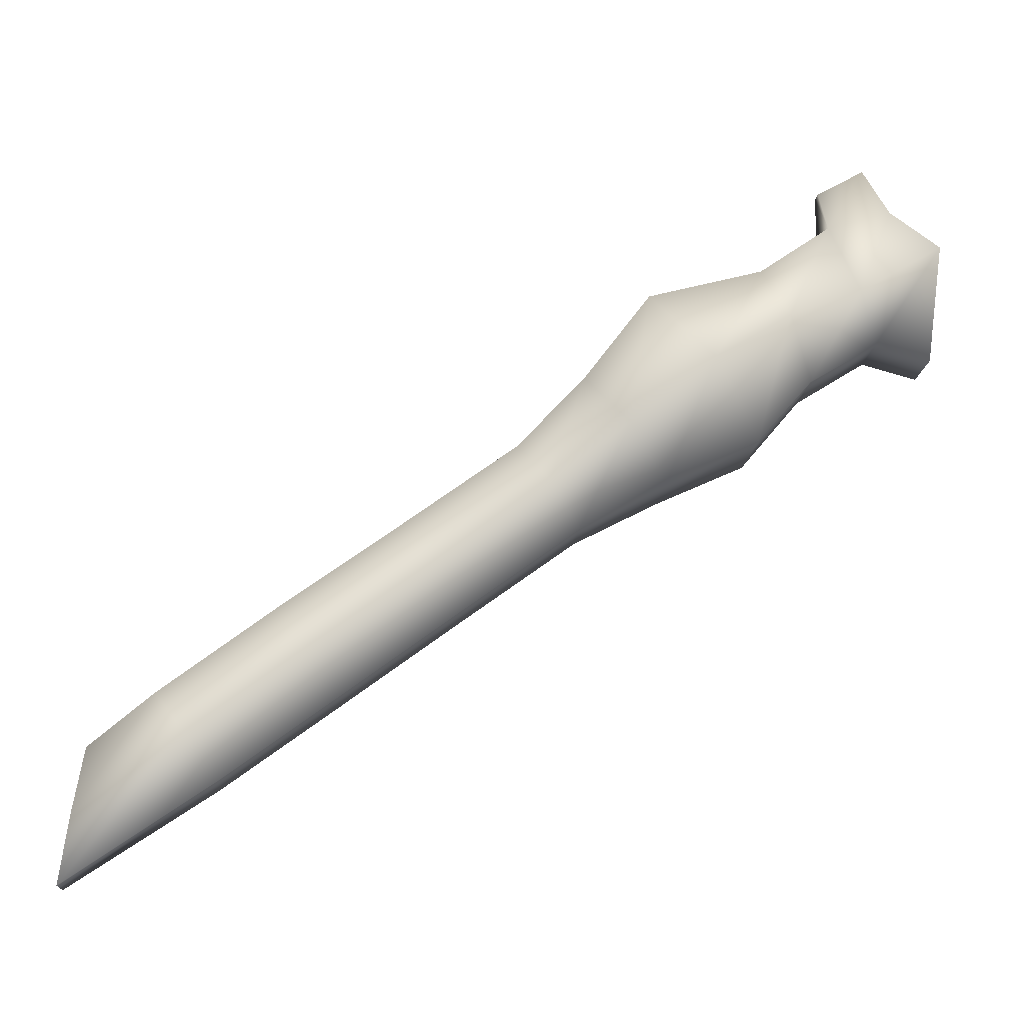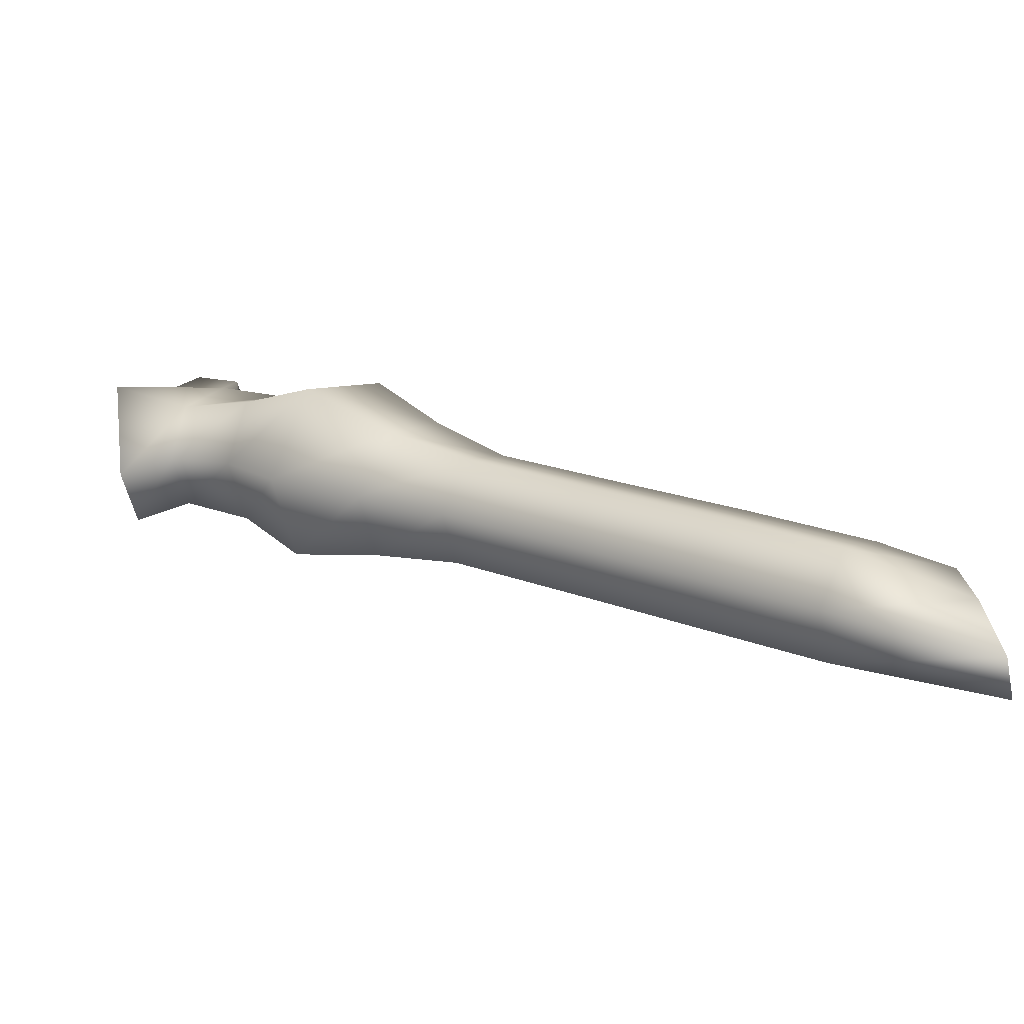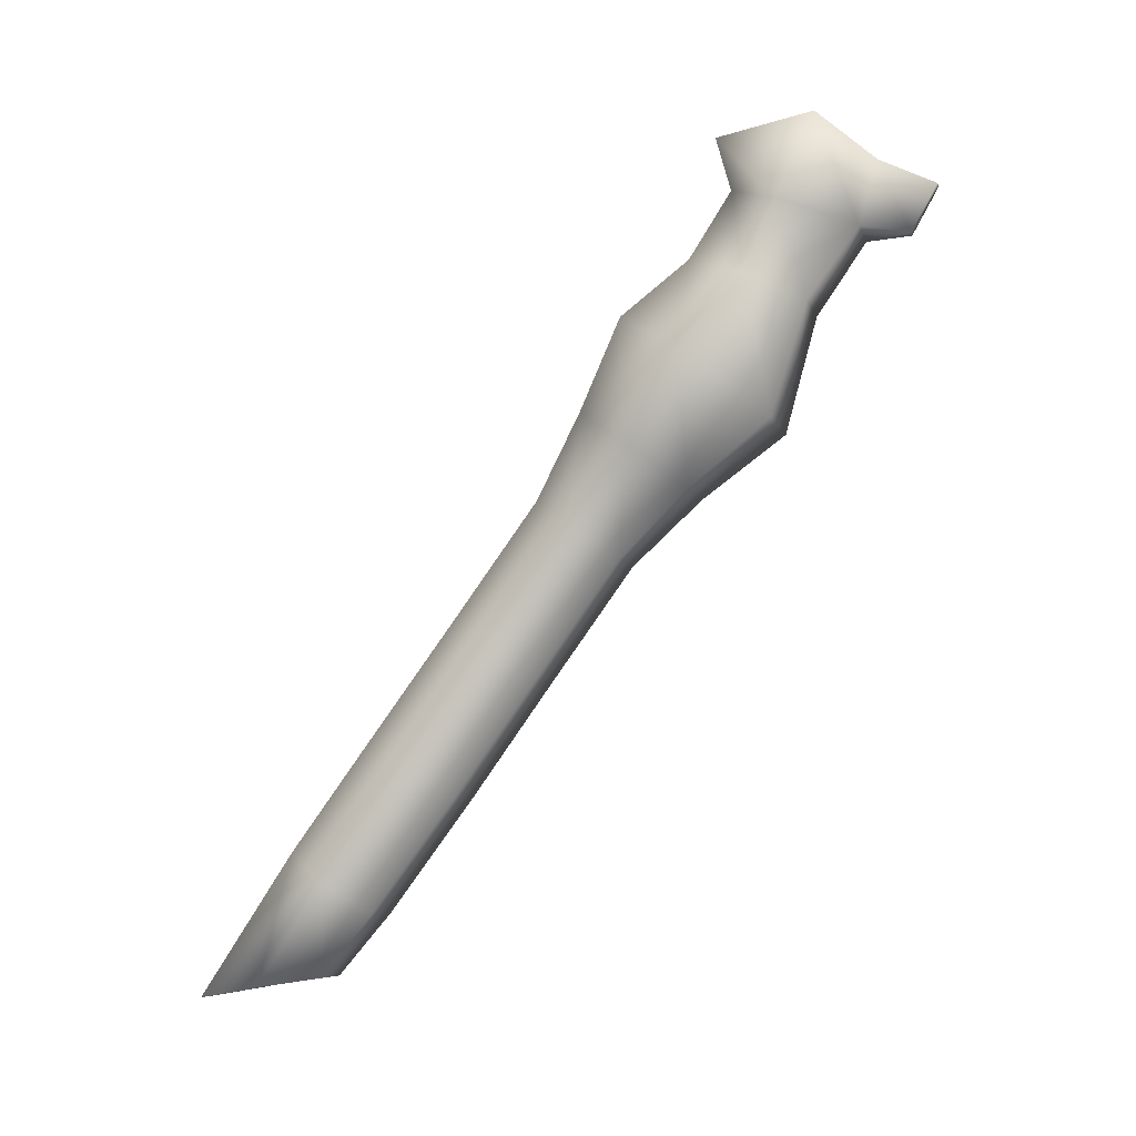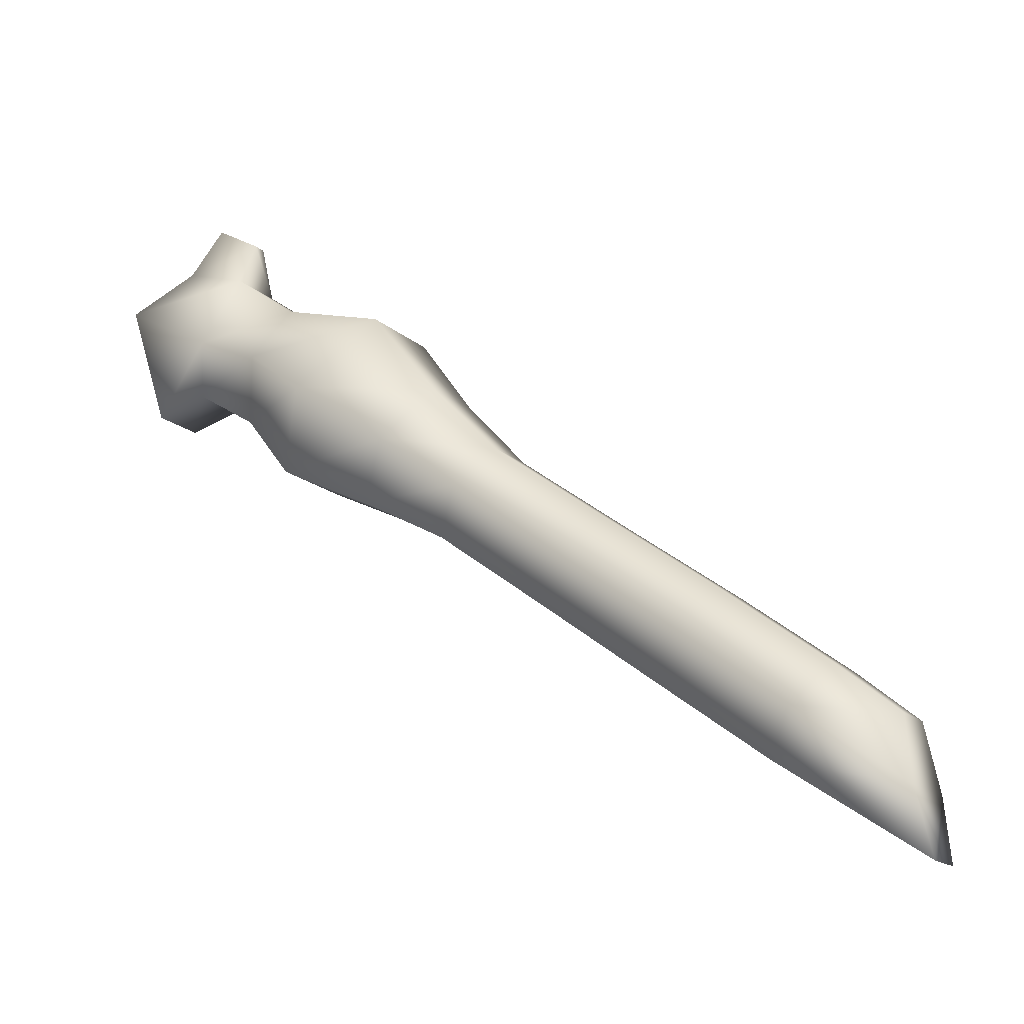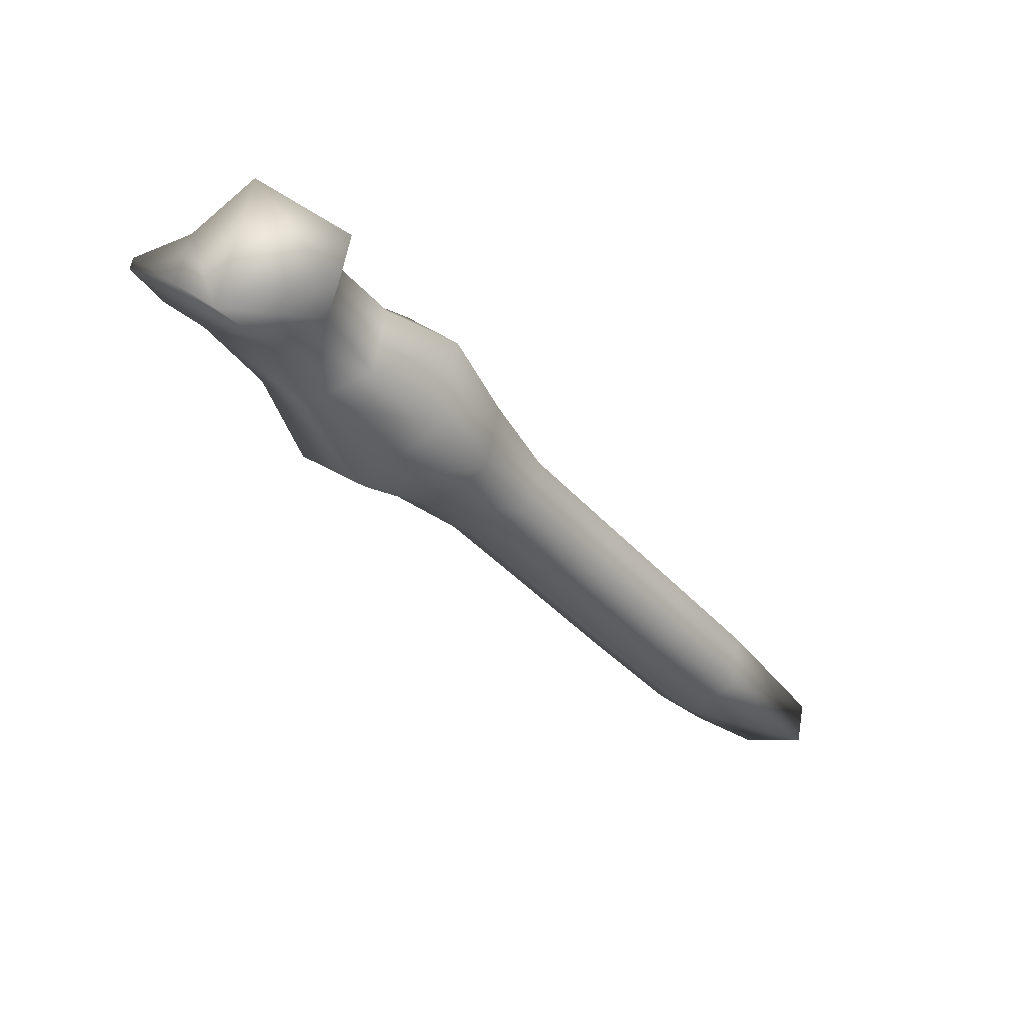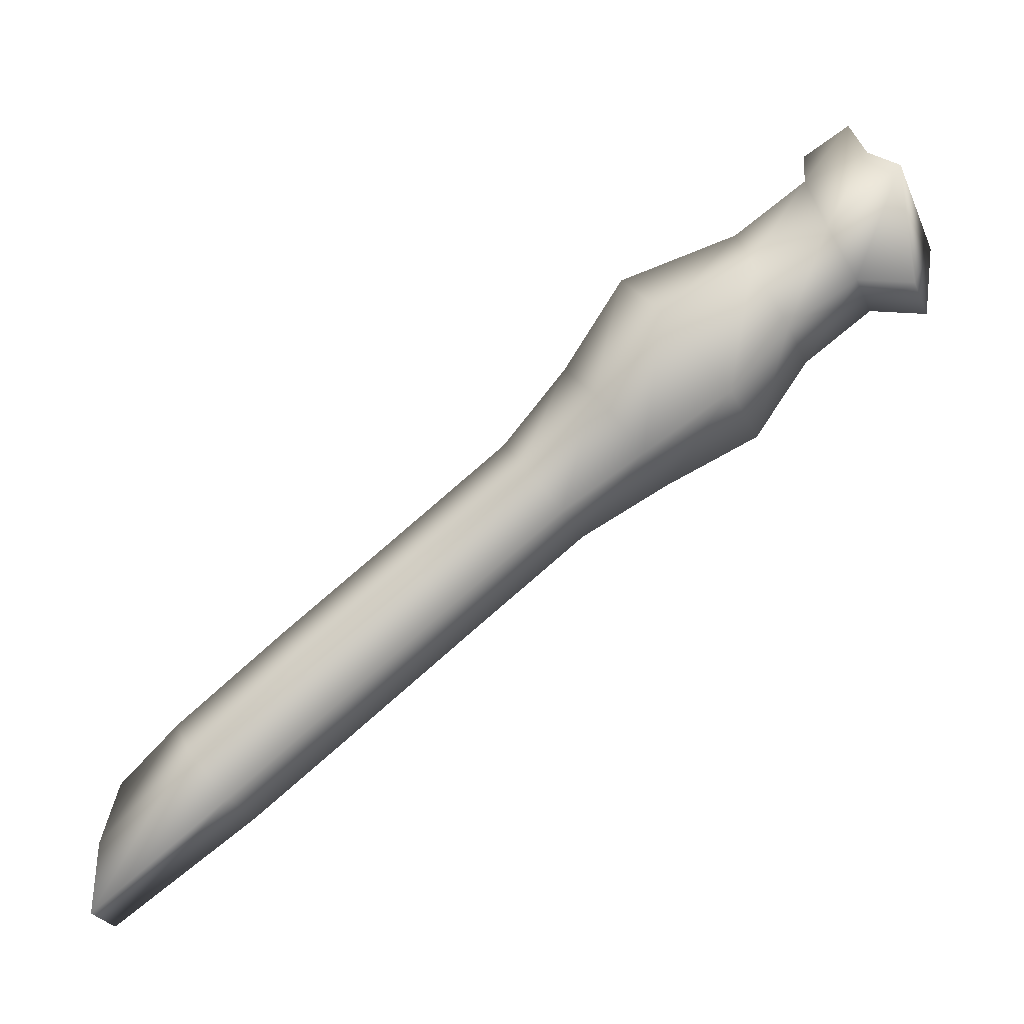
<metadata>
{"format":"obj","ext":"obj","renderer":"f3d","projection":"perspective","resolution":1024,"background":"white","views":[{"elev":-14.9,"azim":85.8,"up":"+Z"},{"elev":-54.9,"azim":-77.5,"up":"+Z"},{"elev":-7.4,"azim":-76.1,"up":"+Y"},{"elev":-15.9,"azim":-60.8,"up":"+Z"},{"elev":60.0,"azim":100.1,"up":"+Y"},{"elev":-26.8,"azim":110.1,"up":"+Z"}]}
</metadata>
<code>
o T1L2M004_7
v 0.03906 0.2402 0.1533
v 0.01562 0.2207 0.1816
v -0.01562 0.2207 0.1816
v -0.04004 0.2402 0.1533
v -0.01562 0.2383 0.09961
v 0.01562 0.2383 0.09961
v 0.03027 0.2002 0.1318
v 0.01562 0.1875 0.1719
v -0.01562 0.1875 0.1719
v -0.03125 0.2002 0.1318
v -0.01562 0.21 0.1074
v 0.01562 0.21 0.1074
v 0.03516 0.1621 0.1162
v 0.01855 0.1504 0.1455
v -0.01855 0.1504 0.1455
v -0.03613 0.1621 0.1162
v -0.01855 0.1748 0.08594
v 0.01855 0.1748 0.08594
v 0.05371 0.1201 0.08594
v 0.02441 0.09082 0.1279
v -0.02539 0.09082 0.1279
v -0.05469 0.1201 0.08594
v -0.02539 0.1455 0.05176
v 0.02441 0.1455 0.05176
v 0.03613 0.0791 0.05664
v 0.01855 0.05762 0.08496
v -0.01953 0.05762 0.08496
v -0.03711 0.0791 0.05664
v -0.01953 0.09863 0.0293
v 0.01855 0.09863 0.0293
v 0.03027 0.03906 0.02734
v 0.01562 0.02344 0.04883
v -0.01562 0.02344 0.04883
v -0.03125 0.03906 0.02734
v -0.01562 0.05469 0.005859
v 0.01562 0.05469 0.005859
v 0.03027 -0.02148 -0.0166
v 0.01562 -0.03711 0.004883
v -0.01562 -0.03711 0.004883
v -0.03125 -0.02148 -0.0166
v -0.01562 -0.005859 -0.03809
v 0.01562 -0.005859 -0.03809
v 0.03027 -0.08008 -0.05859
v 0.01562 -0.0957 -0.03711
v -0.01562 -0.0957 -0.03711
v -0.03125 -0.08008 -0.05859
v -0.01562 -0.06445 -0.08105
v 0.01562 -0.06445 -0.08105
v 0.00293 0.21 0.21
v -0.003906 0.21 0.21
v 0.00293 0.1855 0.1963
v -0.003906 0.1855 0.1963
v 0.03027 -0.1377 -0.1016
v 0.01562 -0.1533 -0.08008
v -0.01562 -0.1533 -0.08008
v -0.03125 -0.1377 -0.1016
v -0.01562 -0.1221 -0.123
v 0.01562 -0.1221 -0.123
v 0.01172 -0.1855 -0.1064
v 0.01953 -0.1904 -0.1396
v -0.0127 -0.1855 -0.1064
v -0.01953 -0.1904 -0.1396
v -0.0127 -0.1963 -0.1729
v 0.01172 -0.1963 -0.1729
f 3 2 1 4
f 4 1 6 5
f 2 8 7 1
f 51 49 50 52
f 9 3 4 10
f 10 4 5 11
f 11 5 6 12
f 1 7 12 6
f 8 14 13 7
f 14 8 9 15
f 15 9 10 16
f 16 10 11 17
f 17 11 12 18
f 7 13 18 12
f 14 20 19 13
f 20 14 15 21
f 21 15 16 22
f 22 16 17 23
f 23 17 18 24
f 13 19 24 18
f 20 26 25 19
f 26 20 21 27
f 27 21 22 28
f 28 22 23 29
f 29 23 24 30
f 19 25 30 24
f 26 32 31 25
f 32 26 27 33
f 33 27 28 34
f 34 28 29 35
f 35 29 30 36
f 25 31 36 30
f 32 38 37 31
f 38 32 33 39
f 39 33 34 40
f 40 34 35 41
f 41 35 36 42
f 31 37 42 36
f 38 44 43 37
f 44 38 39 45
f 45 39 40 46
f 46 40 41 47
f 47 41 42 48
f 37 43 48 42
f 54 59 60 53
f 59 54 55 61
f 61 55 56 62
f 62 56 57 63
f 63 57 58 64
f 53 60 64 58
f 59 61 62 60
f 60 62 63 64
f 2 3 50 49
f 49 51 8 2
f 8 51 52 9
f 52 50 3 9
f 44 54 53 43
f 54 44 45 55
f 55 45 46 56
f 56 46 47 57
f 57 47 48 58
f 43 53 58 48

</code>
